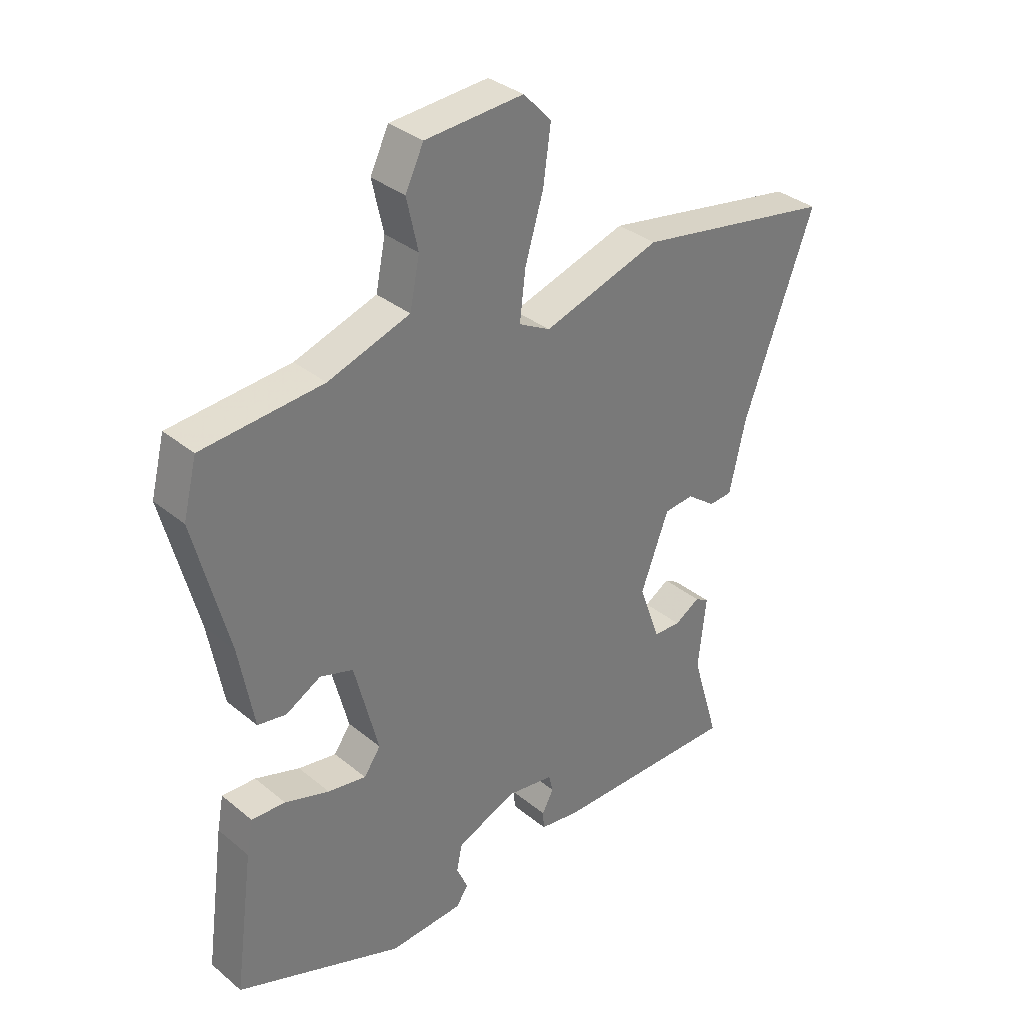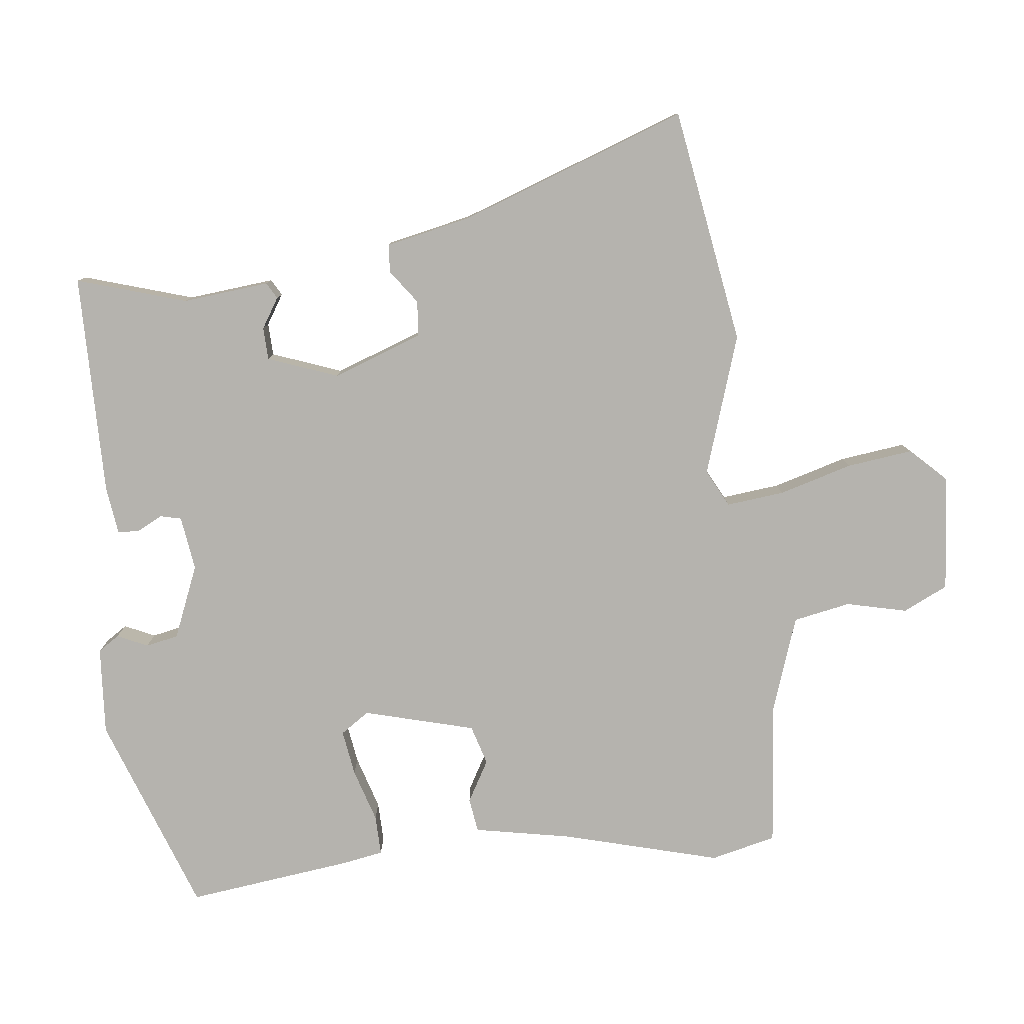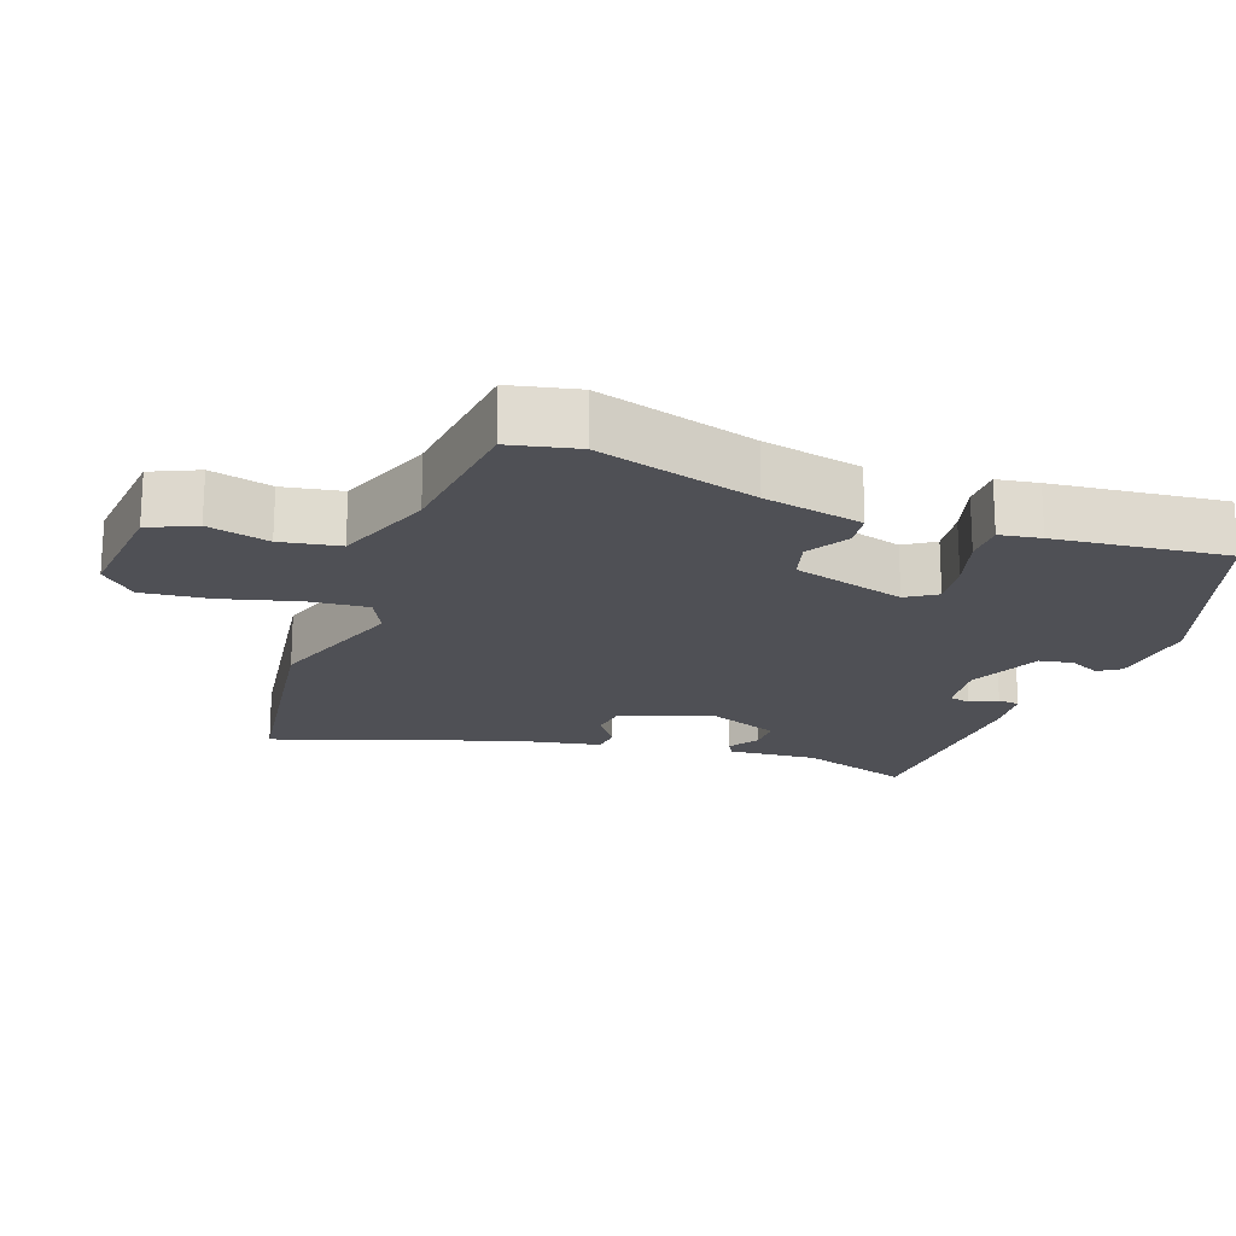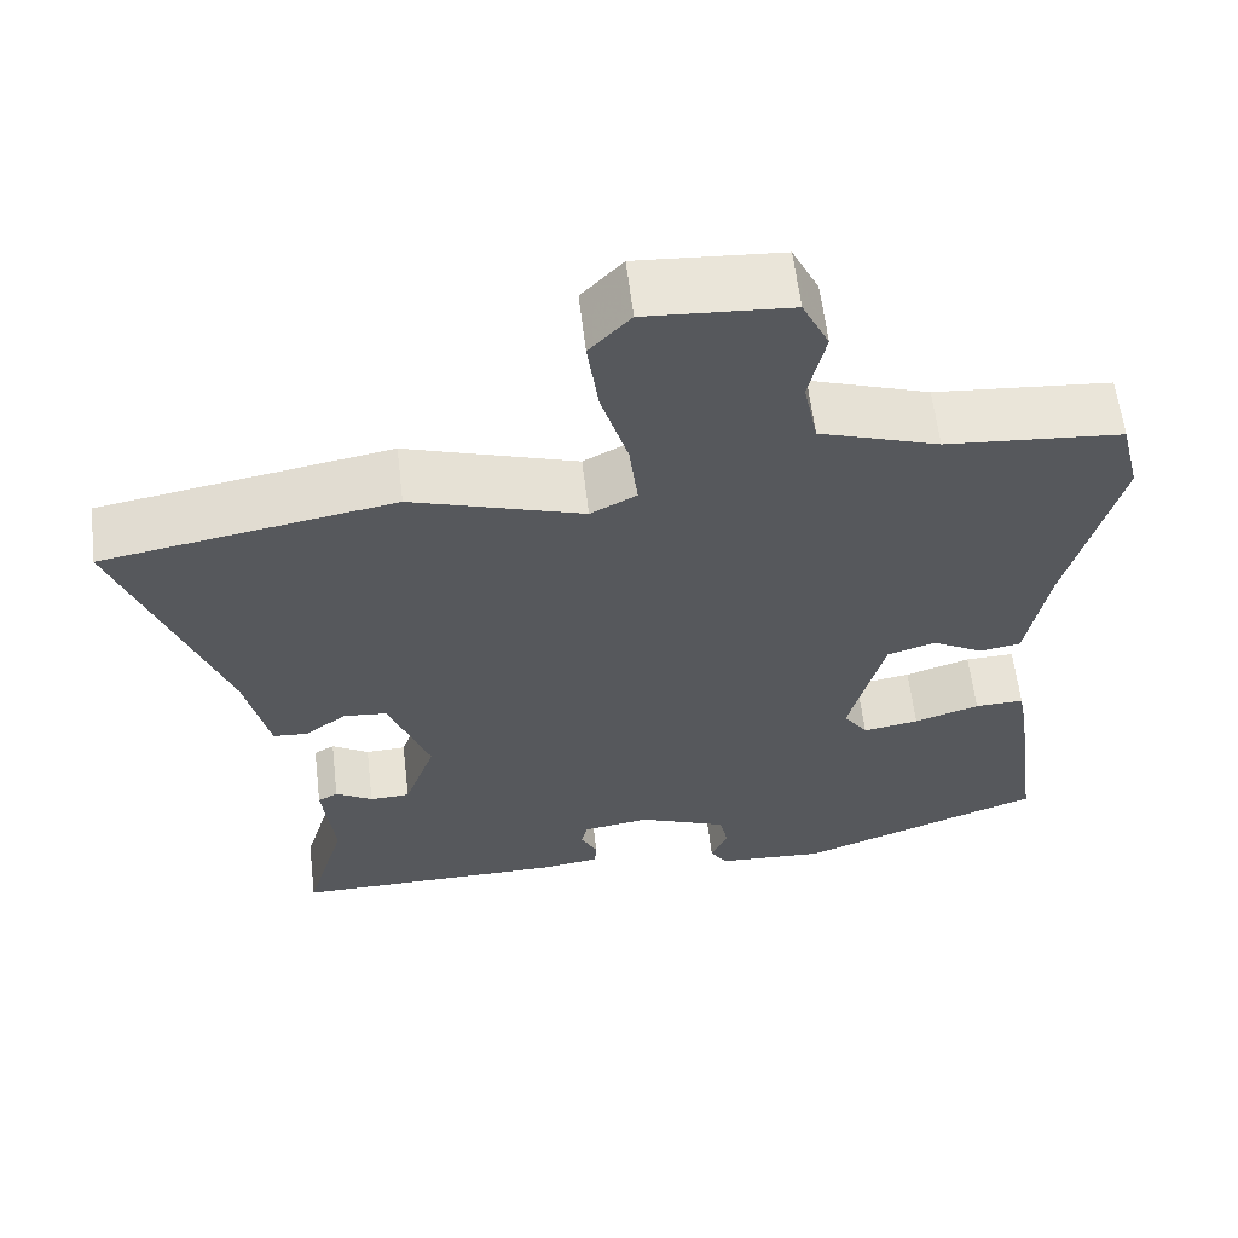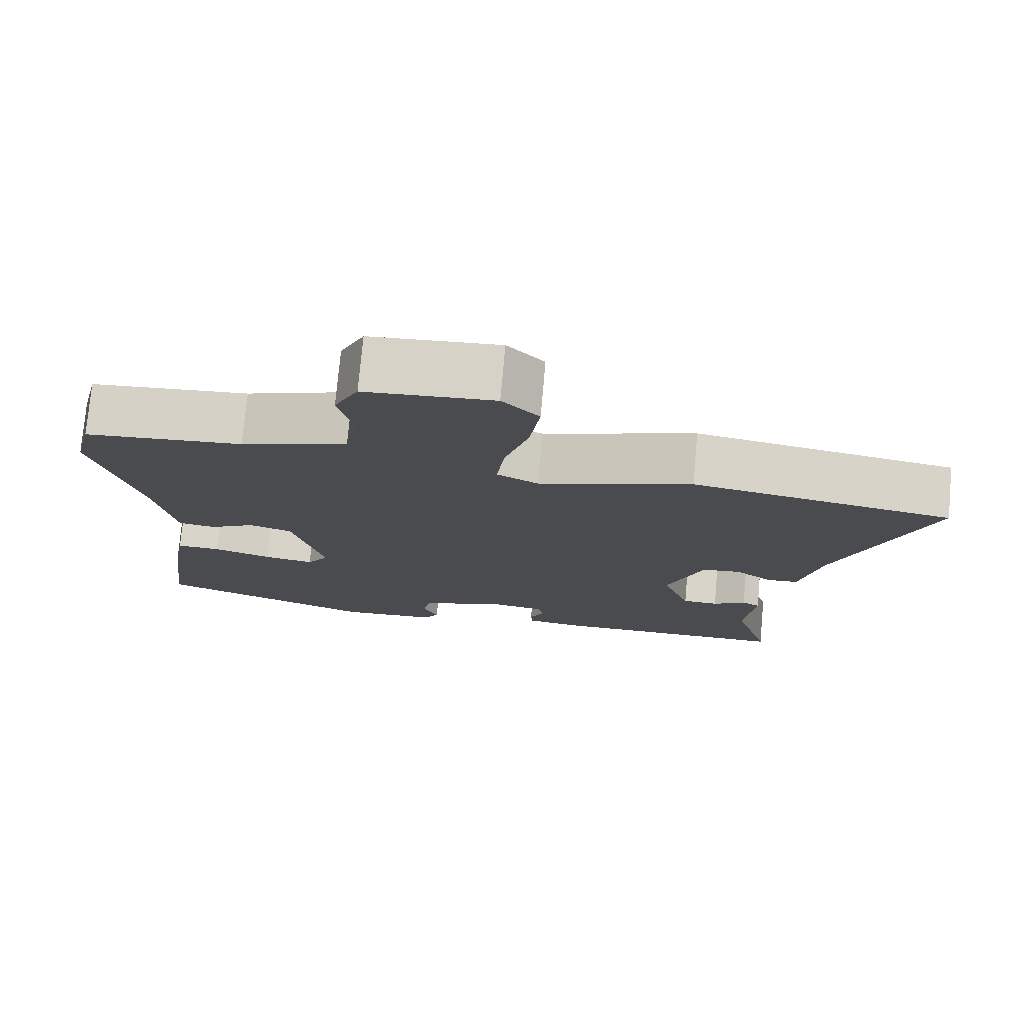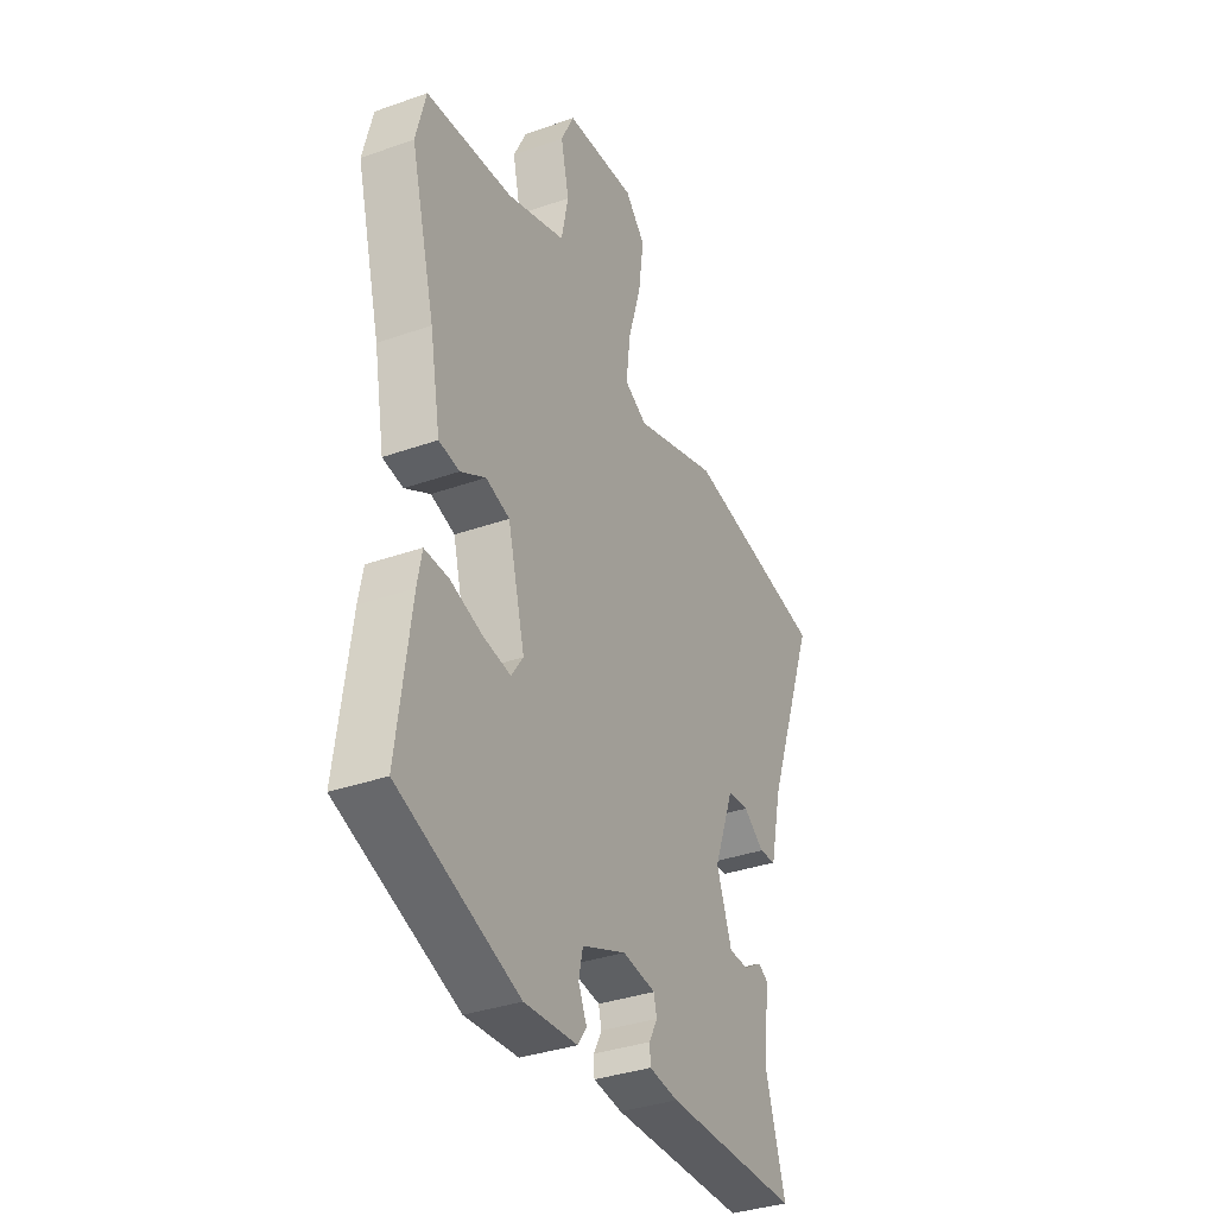
<metadata>
{"format":"obj","ext":"obj","renderer":"f3d","projection":"perspective","resolution":1024,"background":"white","views":[{"elev":34.0,"azim":137.8,"up":"+Z"},{"elev":-80.0,"azim":-84.1,"up":"+Y"},{"elev":-19.4,"azim":68.5,"up":"+Y"},{"elev":60.6,"azim":-6.8,"up":"+Z"},{"elev":75.9,"azim":-174.9,"up":"+Z"},{"elev":-35.0,"azim":115.3,"up":"+Z"}]}
</metadata>
<code>
v 0.499 0.07 -0.413
v 0.207 0.07 -0.522
v 0.078 0.07 -0.514
v 0.057 0.07 -0.483
v 0.077 0.07 -0.438
v 0.067 0.07 -0.39
v -0.04 0.07 -0.347
v -0.12 0.07 -0.359
v -0.127 0.07 -0.39
v -0.107 0.07 -0.428
v -0.109 0.07 -0.459
v -0.179 0.07 -0.469
v -0.505 0.07 -0.469
v -0.457 0.07 -0.308
v -0.471 0.07 -0.181
v -0.447 0.07 -0.167
v -0.403 0.07 -0.194
v -0.355 0.07 -0.192
v -0.318 0.07 -0.089
v -0.367 0.07 0.042
v -0.419 0.07 0.047
v -0.469 0.07 0.01
v -0.51 0.07 0.013
v -0.538 0.07 0.138
v -0.661 0.07 0.472
v -0.314 0.07 0.532
v -0.109 0.07 0.467
v -0.054 0.07 0.496
v -0.064 0.07 0.581
v -0.096 0.07 0.689
v -0.109 0.07 0.785
v -0.06 0.07 0.837
v 0.112 0.07 0.825
v 0.144 0.07 0.759
v 0.124 0.07 0.67
v 0.141 0.07 0.586
v 0.284 0.07 0.538
v 0.495 0.07 0.52
v 0.519 0.07 0.424
v 0.459 0.07 0.193
v 0.433 0.07 0.05
v 0.383 0.07 0.042
v 0.322 0.07 0.076
v 0.264 0.07 0.058
v 0.222 0.07 -0.105
v 0.251 0.07 -0.147
v 0.318 0.07 -0.136
v 0.396 0.07 -0.111
v 0.455 0.07 -0.109
v 0.466 0.07 -0.168
v 0.499 0 -0.413
v 0.207 0 -0.522
v 0.078 0 -0.514
v 0.057 0 -0.483
v 0.077 0 -0.438
v 0.067 0 -0.39
v -0.04 0 -0.347
v -0.12 0 -0.359
v -0.127 0 -0.39
v -0.107 0 -0.428
v -0.109 0 -0.459
v -0.179 0 -0.469
v -0.505 0 -0.469
v -0.457 0 -0.308
v -0.471 0 -0.181
v -0.447 0 -0.167
v -0.403 0 -0.194
v -0.355 0 -0.192
v -0.318 0 -0.089
v -0.367 0 0.042
v -0.419 0 0.047
v -0.469 0 0.01
v -0.51 0 0.013
v -0.538 0 0.138
v -0.661 0 0.472
v -0.314 0 0.532
v -0.109 0 0.467
v -0.054 0 0.496
v -0.064 0 0.581
v -0.096 0 0.689
v -0.109 0 0.785
v -0.06 0 0.837
v 0.112 0 0.825
v 0.144 0 0.759
v 0.124 0 0.67
v 0.141 0 0.586
v 0.284 0 0.538
v 0.495 0 0.52
v 0.519 0 0.424
v 0.459 0 0.193
v 0.433 0 0.05
v 0.383 0 0.042
v 0.322 0 0.076
v 0.264 0 0.058
v 0.222 0 -0.105
v 0.251 0 -0.147
v 0.318 0 -0.136
v 0.396 0 -0.111
v 0.455 0 -0.109
v 0.466 0 -0.168
f 47 48 49 50
f 46 47 50 1
f 40 41 42 43
f 40 43 44
f 37 38 39 40
f 36 37 40 44
f 32 33 34 35
f 32 35 36
f 29 30 31 32
f 28 29 32 36
f 27 28 36 44
f 24 25 26 27
f 21 22 23 24
f 20 21 24 27
f 19 20 27 44
f 14 15 16 17
f 14 17 18
f 13 14 18
f 12 13 18
f 9 10 11 12
f 8 9 12 18
f 7 8 18 19
f 2 3 4 5
f 46 1 2 5
f 45 46 5 6
f 19 44 45
f 6 7 19 45
f 100 99 98 97
f 51 100 97 96
f 93 92 91 90
f 94 93 90
f 90 89 88 87
f 94 90 87 86
f 85 84 83 82
f 86 85 82
f 82 81 80 79
f 86 82 79 78
f 94 86 78 77
f 77 76 75 74
f 74 73 72 71
f 77 74 71 70
f 94 77 70 69
f 67 66 65 64
f 68 67 64
f 68 64 63
f 68 63 62
f 62 61 60 59
f 68 62 59 58
f 69 68 58 57
f 55 54 53 52
f 55 52 51 96
f 56 55 96 95
f 95 94 69
f 95 69 57 56
f 1 51 52 2
f 2 52 53 3
f 3 53 54 4
f 4 54 55 5
f 5 55 56 6
f 6 56 57 7
f 7 57 58 8
f 8 58 59 9
f 9 59 60 10
f 10 60 61 11
f 11 61 62 12
f 12 62 63 13
f 13 63 64 14
f 14 64 65 15
f 15 65 66 16
f 16 66 67 17
f 17 67 68 18
f 18 68 69 19
f 19 69 70 20
f 20 70 71 21
f 21 71 72 22
f 22 72 73 23
f 23 73 74 24
f 24 74 75 25
f 25 75 76 26
f 26 76 77 27
f 27 77 78 28
f 28 78 79 29
f 29 79 80 30
f 30 80 81 31
f 31 81 82 32
f 32 82 83 33
f 33 83 84 34
f 34 84 85 35
f 35 85 86 36
f 36 86 87 37
f 37 87 88 38
f 38 88 89 39
f 39 89 90 40
f 40 90 91 41
f 41 91 92 42
f 42 92 93 43
f 43 93 94 44
f 44 94 95 45
f 45 95 96 46
f 46 96 97 47
f 47 97 98 48
f 48 98 99 49
f 49 99 100 50
f 50 100 51 1

</code>
